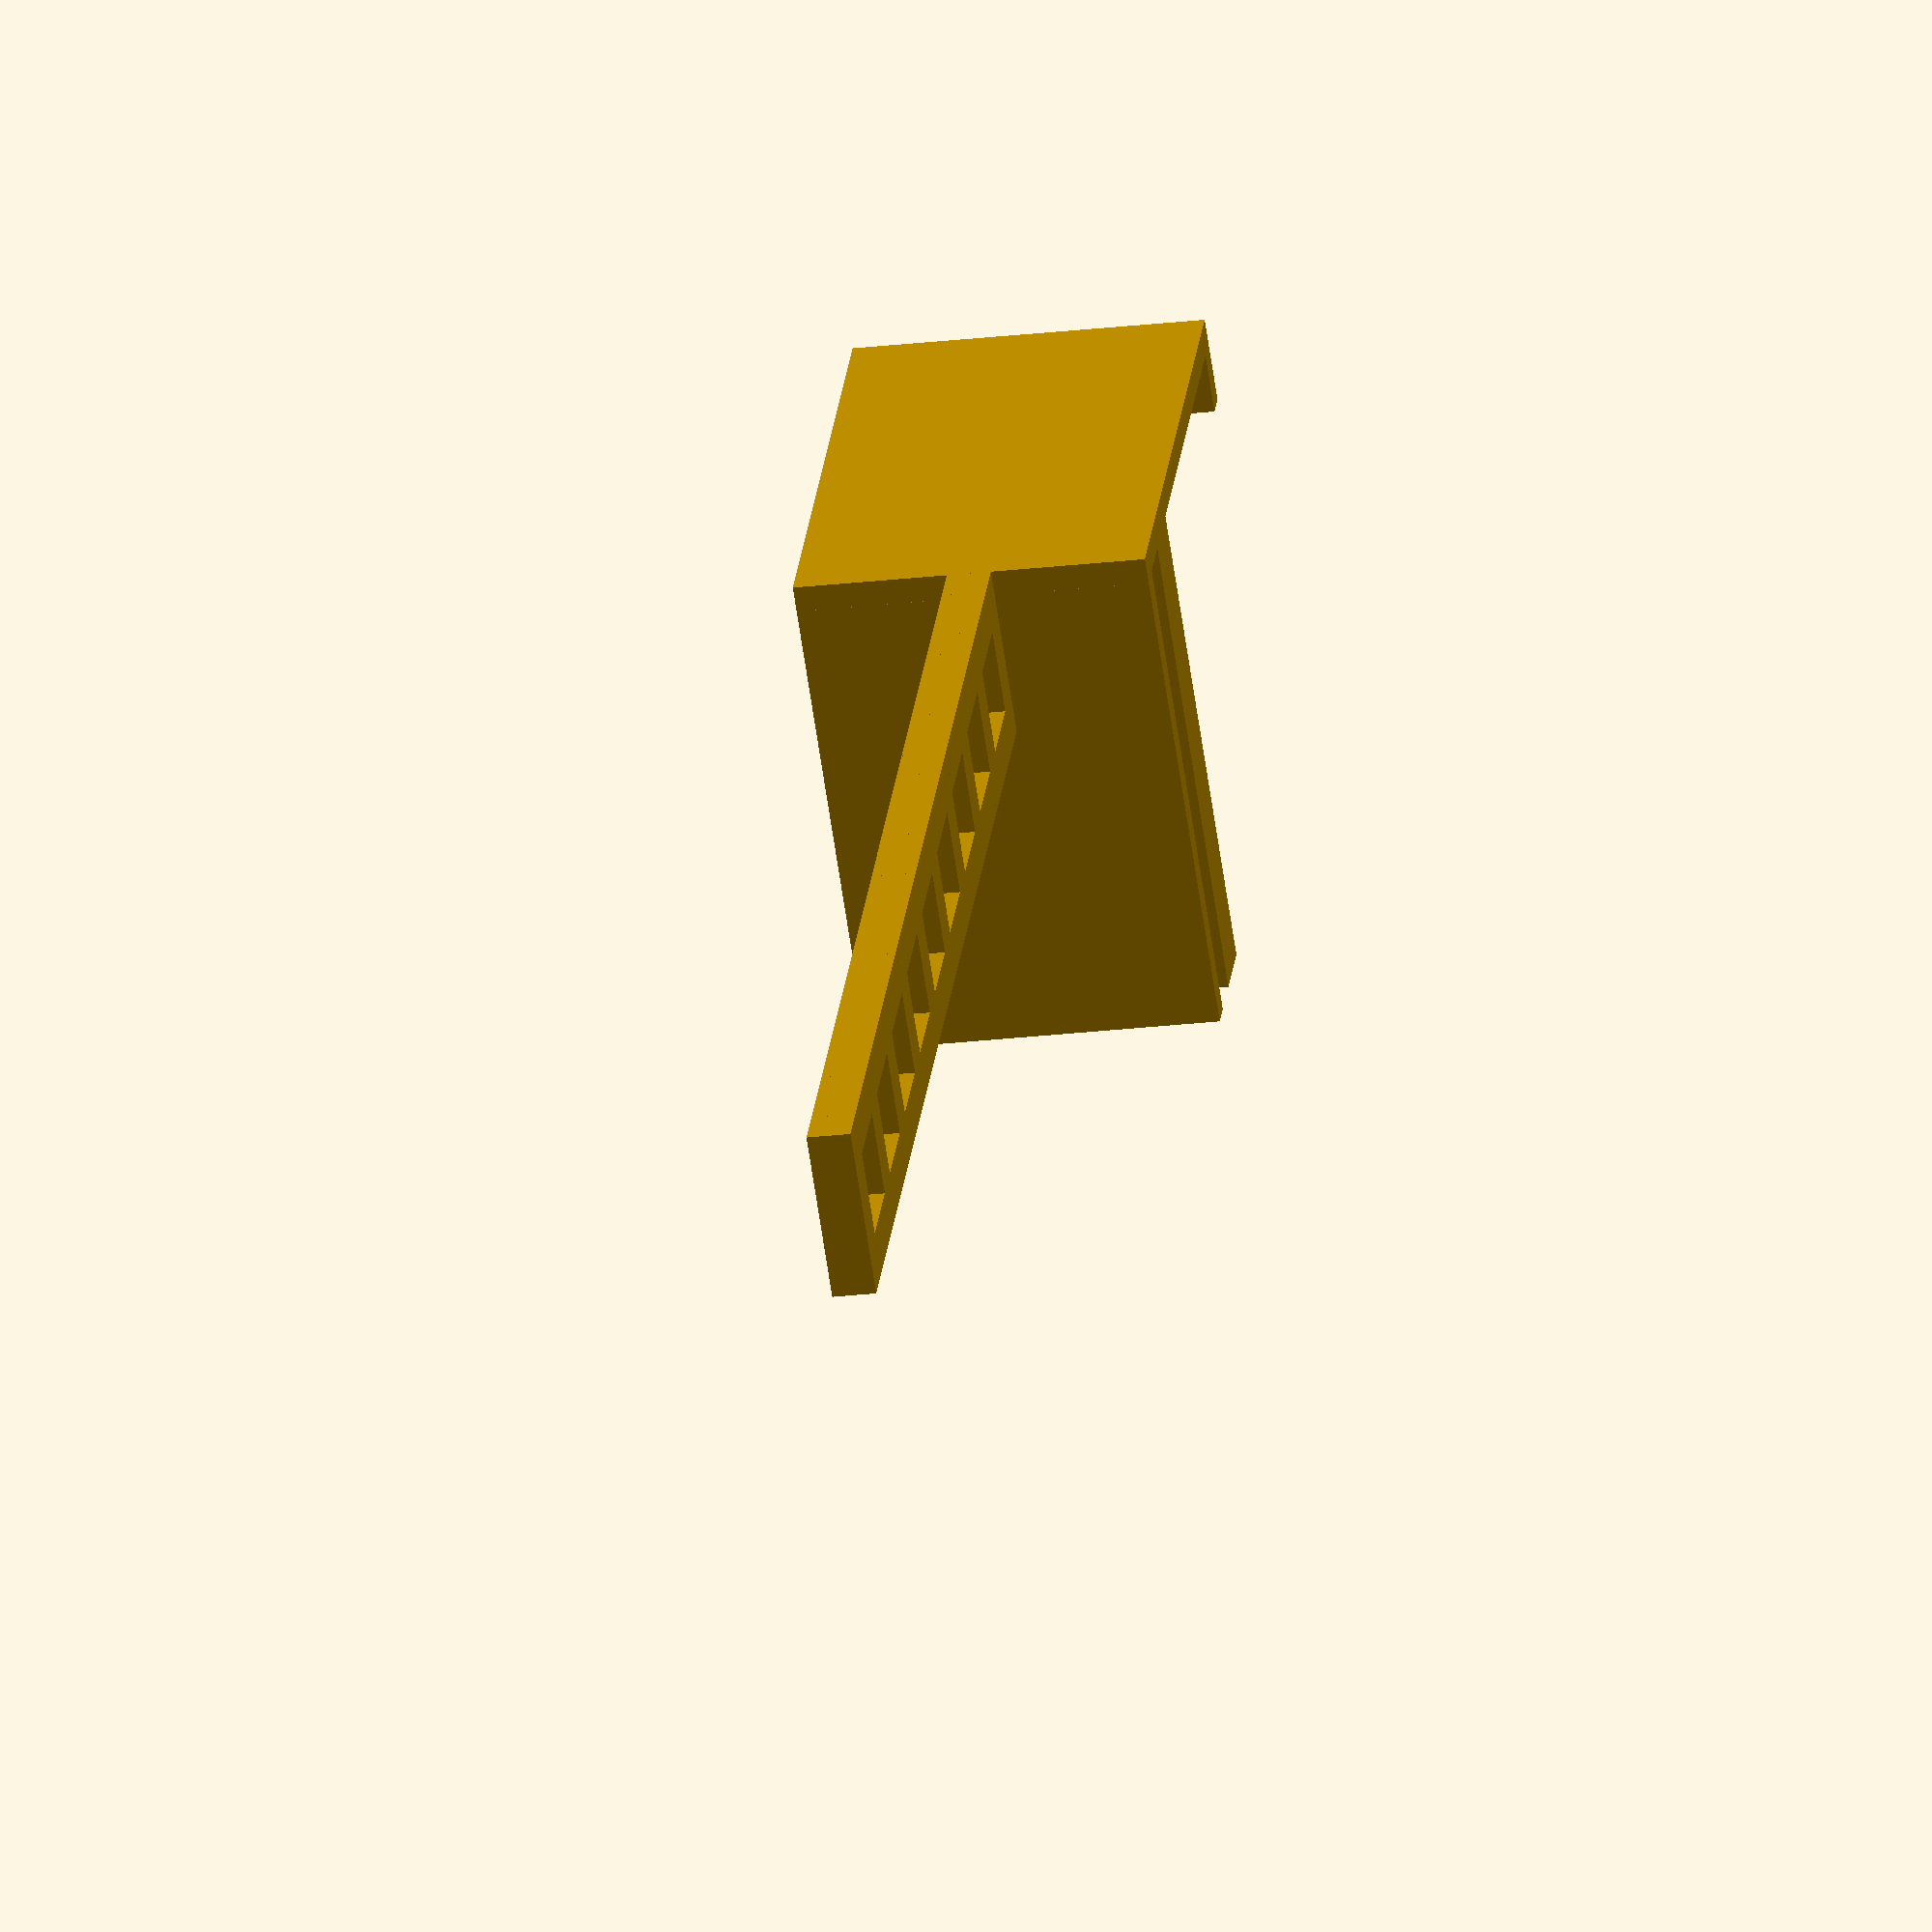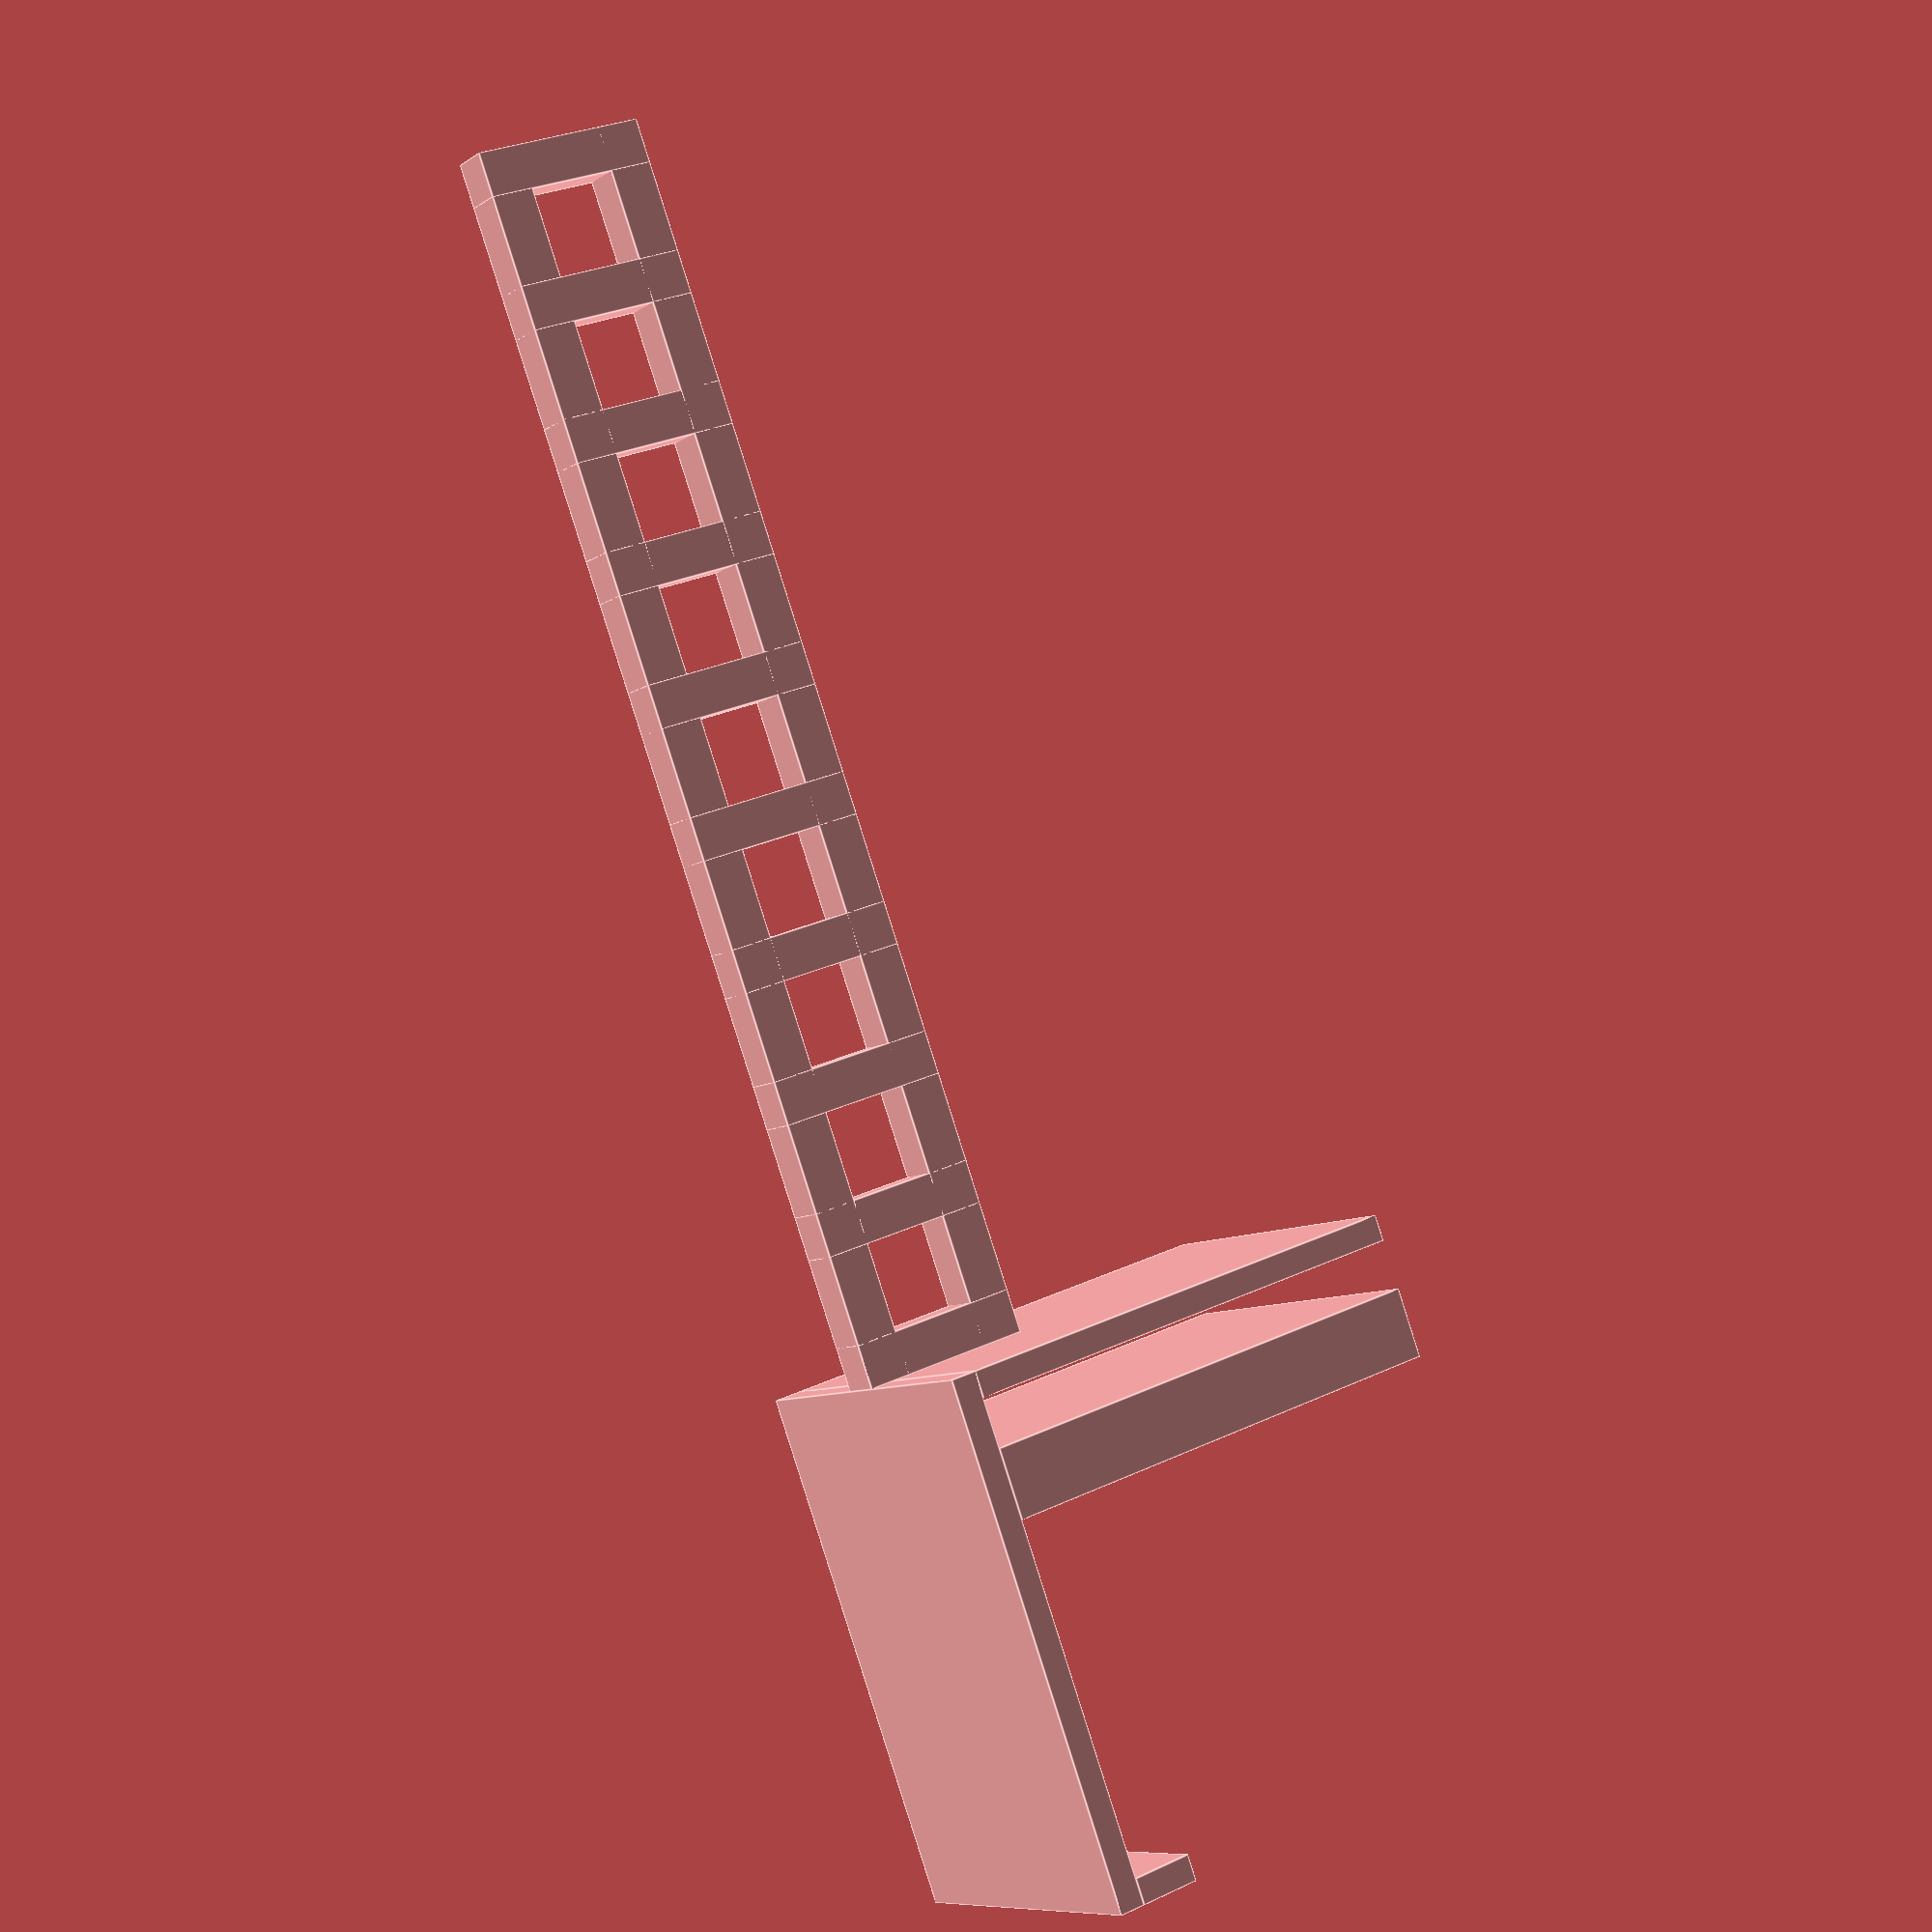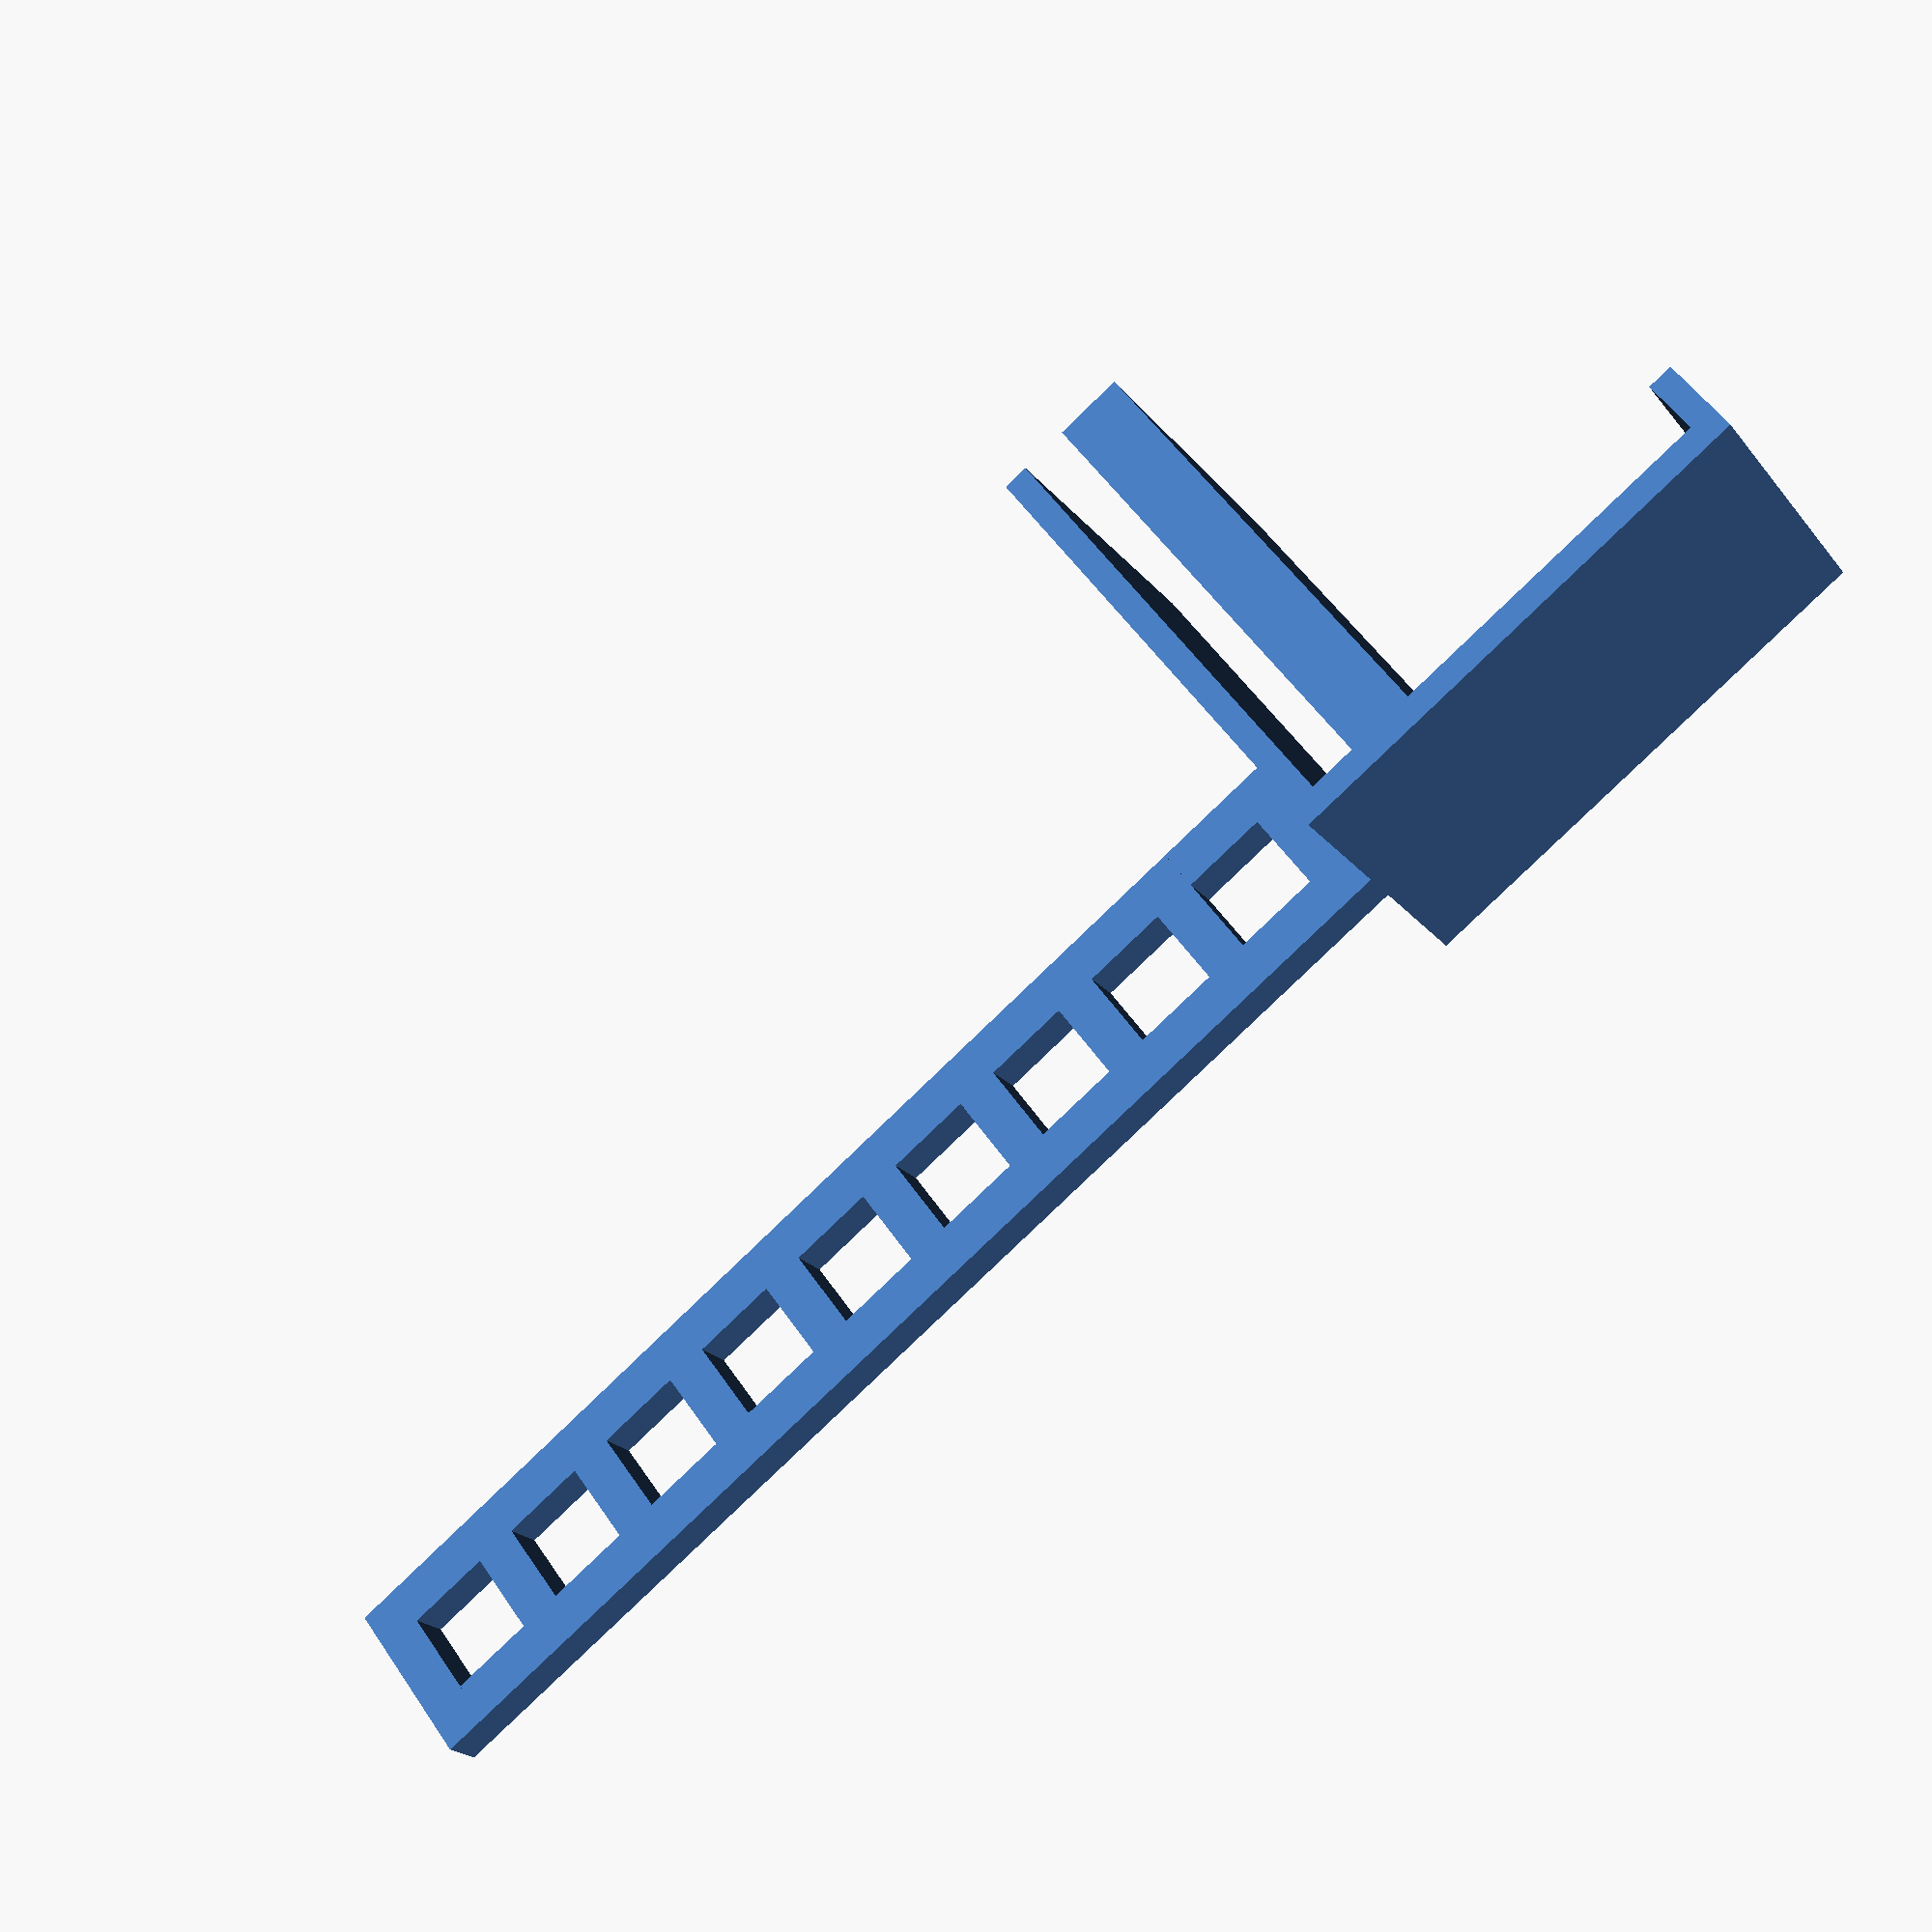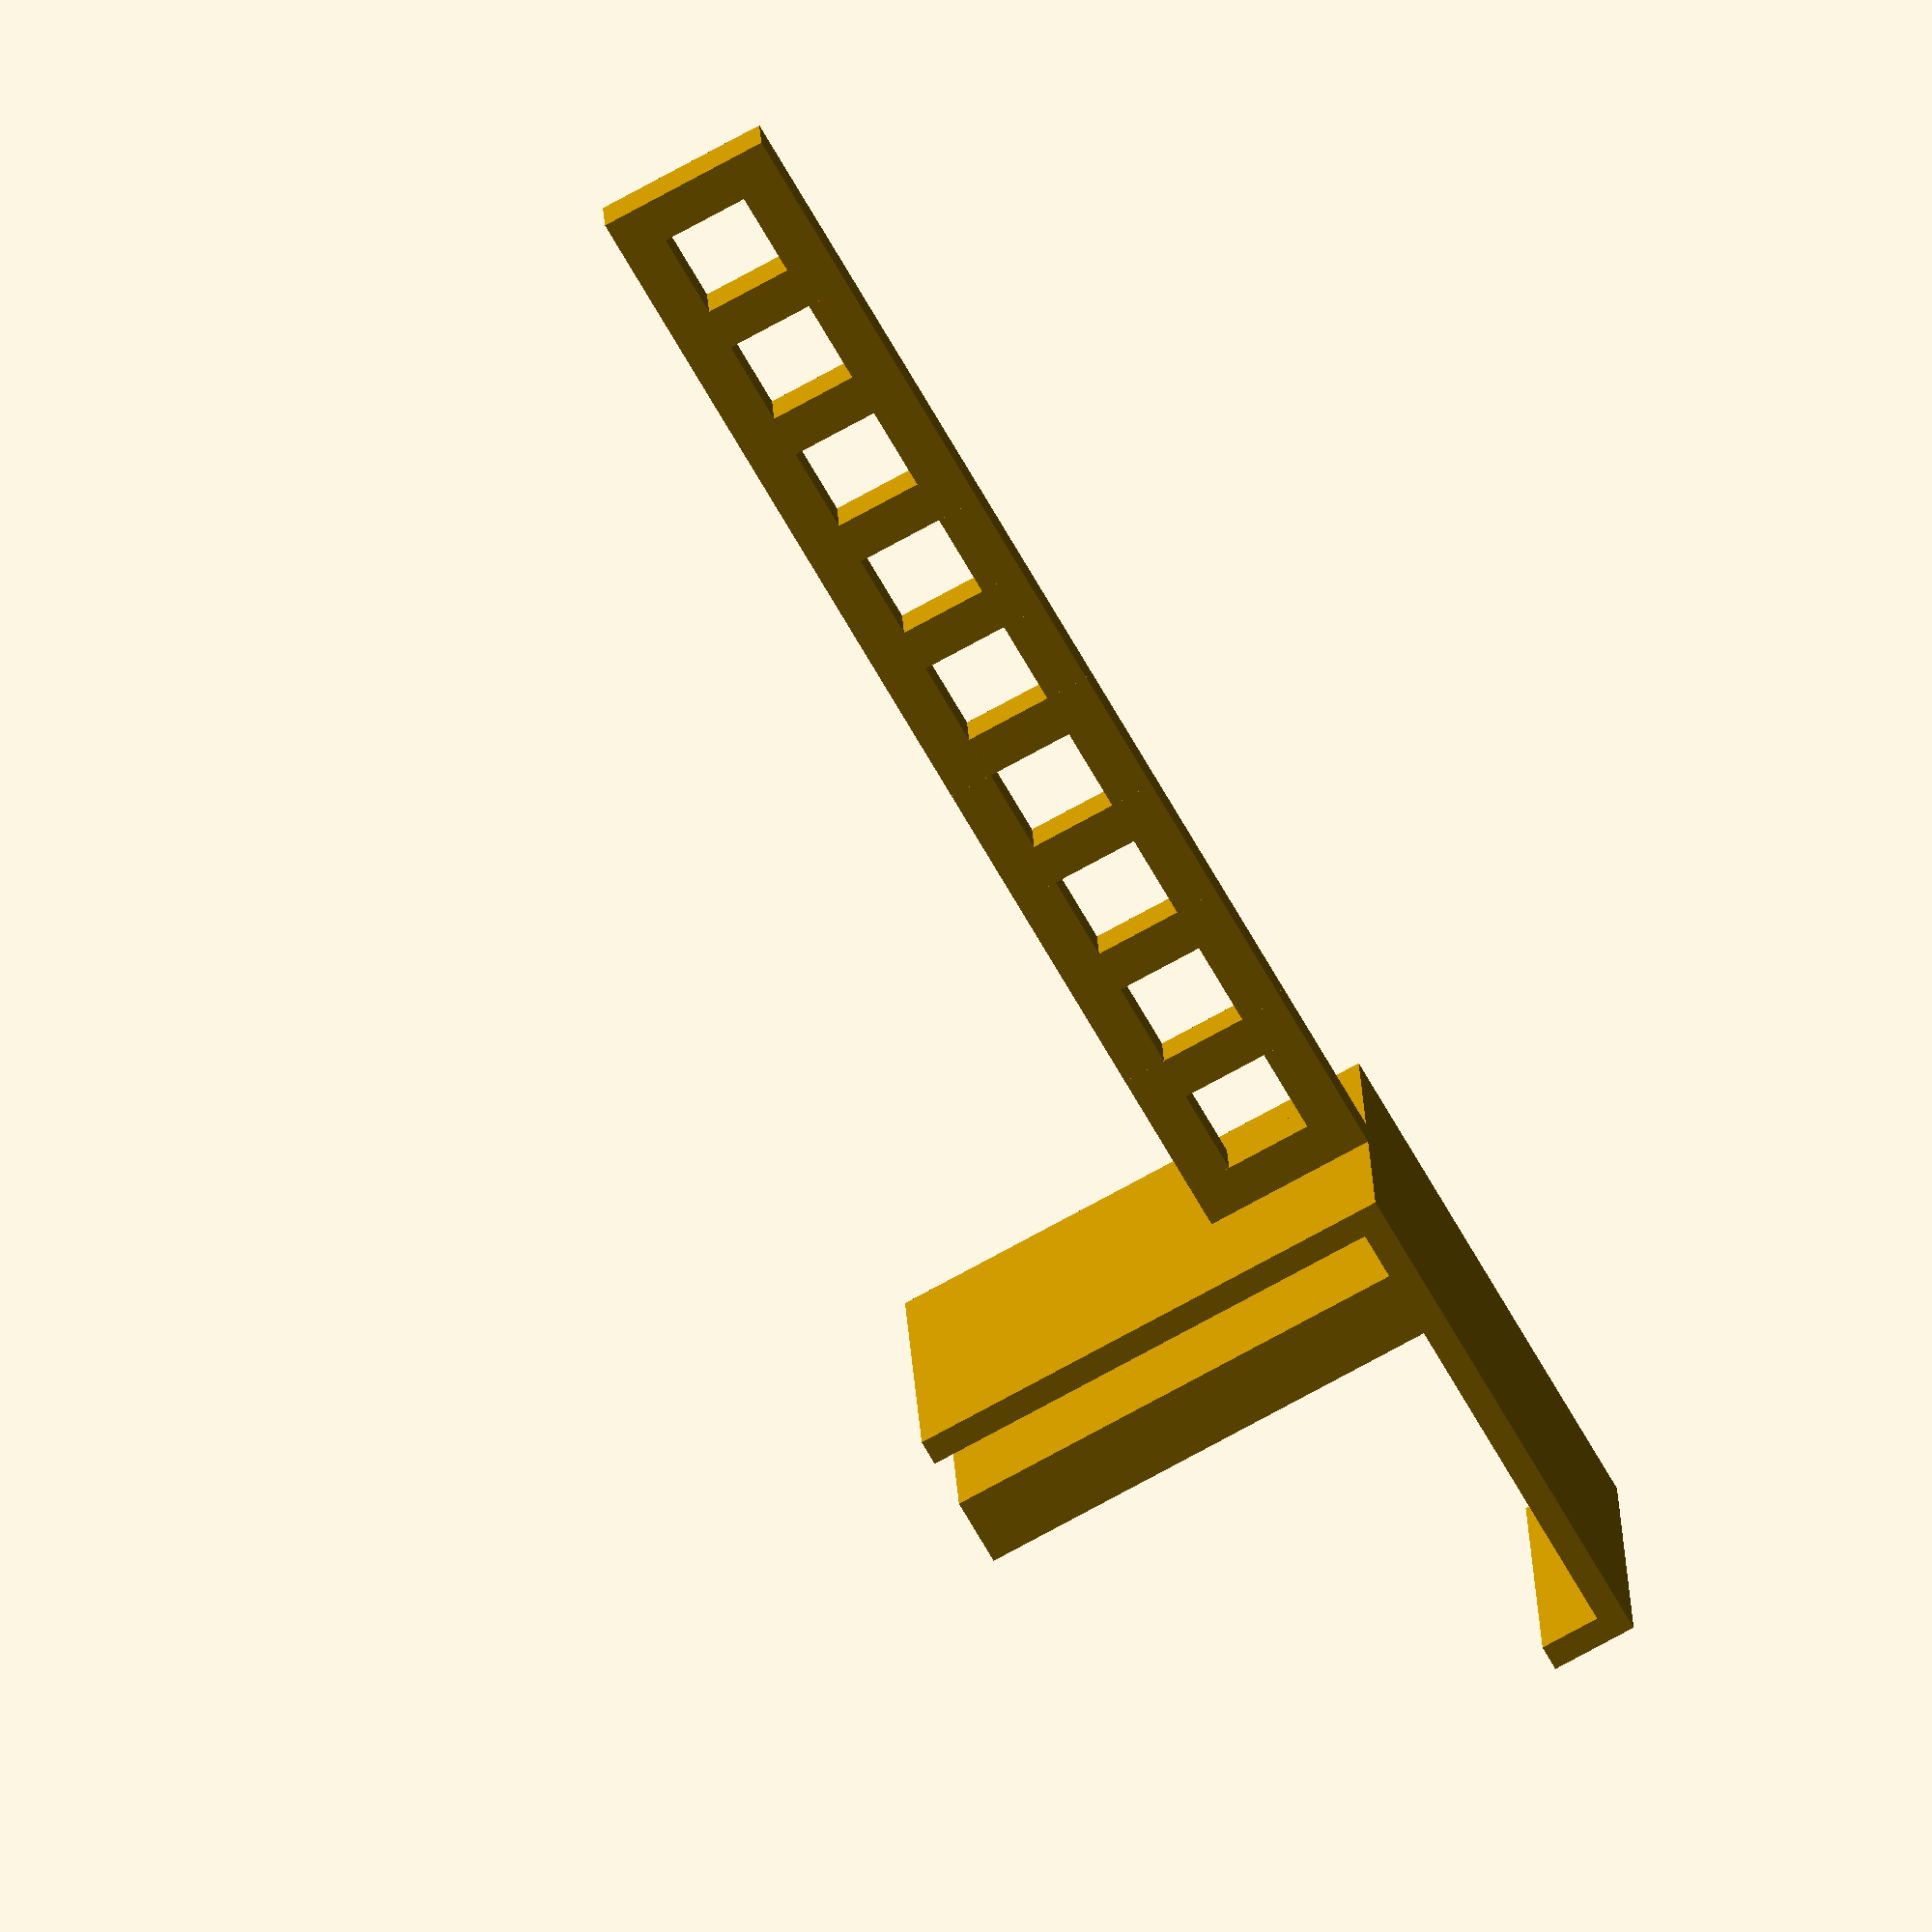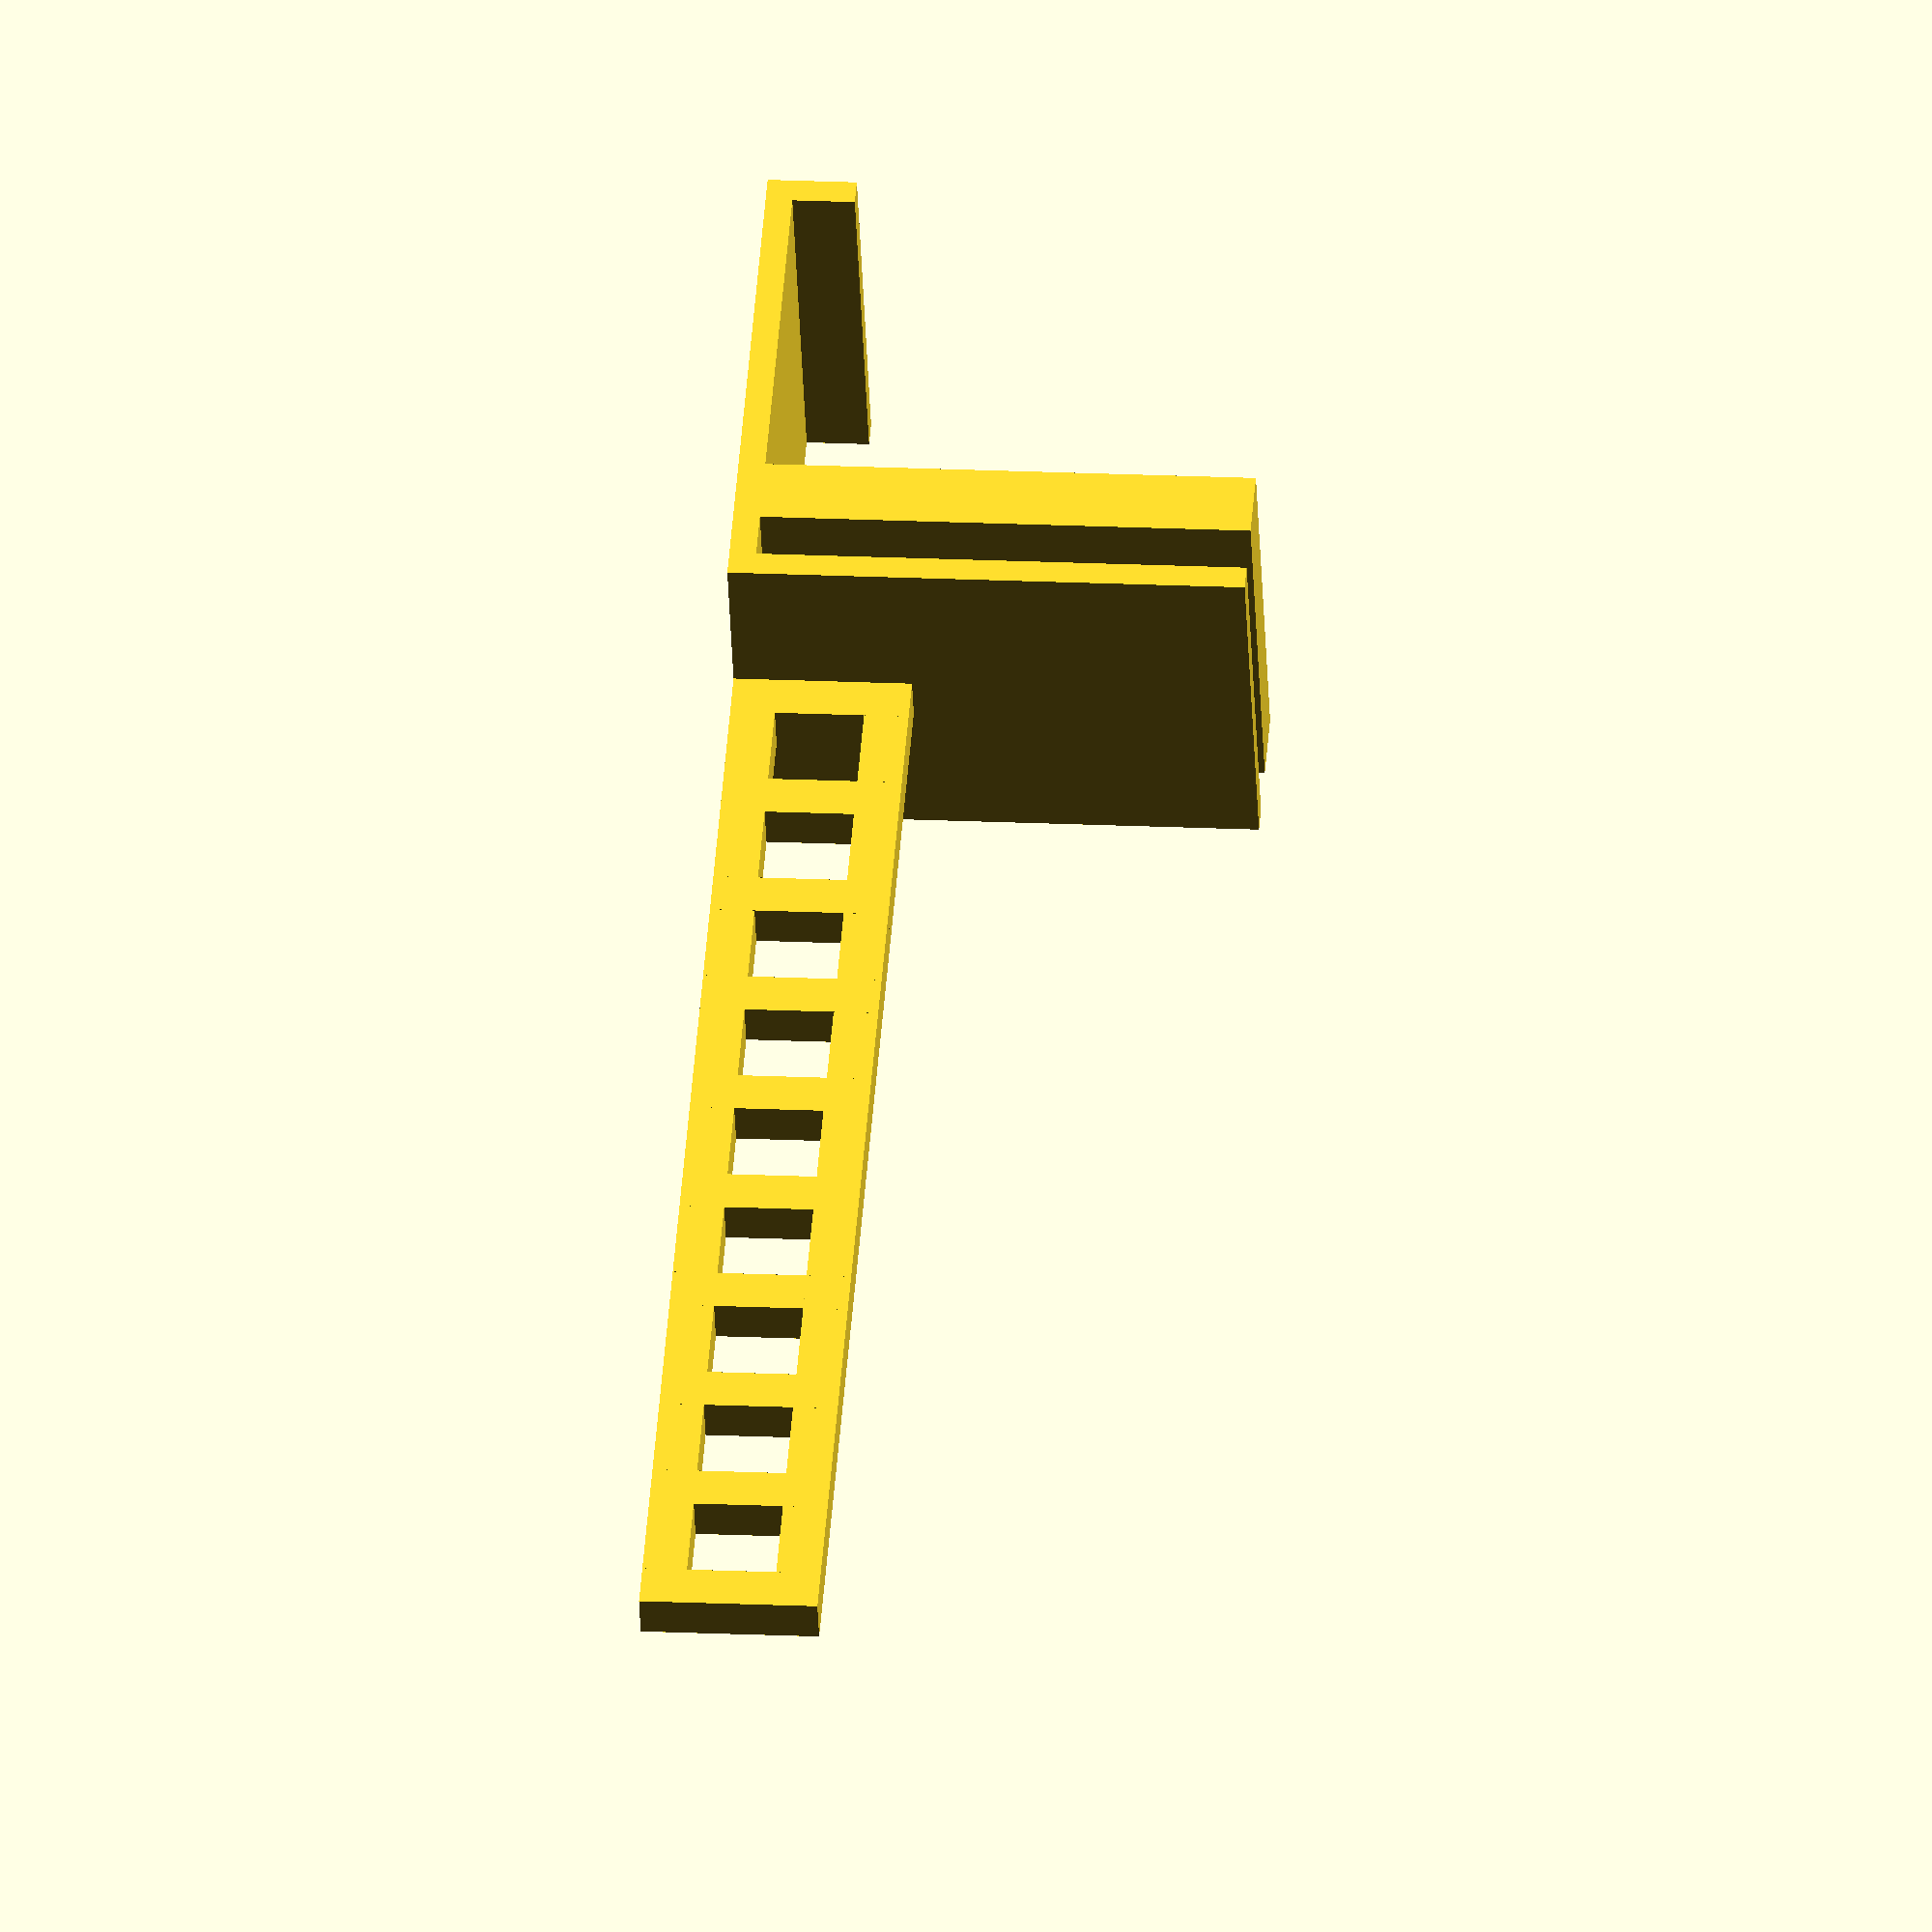
<openscad>
/*

Copyright (c) 2014, Steven Presser
All rights reserved.

Redistribution and use in source and binary forms, with or without modification, are permitted provided that the following conditions are met:

1. Redistributions of source code must retain the above copyright notice, this list of conditions and the following disclaimer.

2. Redistributions in binary form must reproduce the above copyright notice, this list of conditions and the following disclaimer in the documentation and/or other materials provided with the distribution.

3. Neither the name of the <ORGANIZATION> nor the names of its contributors may be used to endorse or promote products derived from this software without specific prior written permission.

THIS SOFTWARE IS PROVIDED BY THE COPYRIGHT HOLDERS AND CONTRIBUTORS "AS IS" AND ANY EXPRESS OR IMPLIED WARRANTIES, INCLUDING, BUT NOT LIMITED TO, THE IMPLIED WARRANTIES OF MERCHANTABILITY AND FITNESS FOR A PARTICULAR PURPOSE ARE DISCLAIMED. IN NO EVENT SHALL THE COPYRIGHT HOLDER OR CONTRIBUTORS BE LIABLE FOR ANY DIRECT, INDIRECT, INCIDENTAL, SPECIAL, EXEMPLARY, OR CONSEQUENTIAL DAMAGES (INCLUDING, BUT NOT LIMITED TO, PROCUREMENT OF SUBSTITUTE GOODS OR SERVICES; LOSS OF USE, DATA, OR PROFITS; OR BUSINESS INTERRUPTION) HOWEVER CAUSED AND ON ANY THEORY OF LIABILITY, WHETHER IN CONTRACT, STRICT LIABILITY, OR TORT (INCLUDING NEGLIGENCE OR OTHERWISE) ARISING IN ANY WAY OUT OF THE USE OF THIS SOFTWARE, EVEN IF ADVISED OF THE POSSIBILITY OF SUCH DAMAGE.

*/

gapThick=8;
acryThick=5.6;
armThick=40;
armHeight=55;
armBackHeight=7;

wallThickness=3;
width=40;

beamLength=120;
beamThick=5;
beamHeight=20;

union() {
	cube([gapThick+acryThick+armThick+(2*wallThickness), width, wallThickness]);
	translate([0,0,wallThickness]) cube([wallThickness, width, armBackHeight]);
	translate([wallThickness+armThick,0,wallThickness]) cube([gapThick, width, armHeight]);
	translate([wallThickness+armThick+acryThick+gapThick,0,wallThickness]) cube([wallThickness, width, armHeight]);
	
	translate([(2*wallThickness)+armThick+acryThick+gapThick,width/2-beamThick/2,0]) {
		cube([beamLength+beamHeight, beamThick, beamThick]);
		translate([0,0, beamHeight-beamThick]) cube([beamLength+beamHeight, beamThick, beamThick]);
		for (x = [0:beamHeight-beamThick:beamLength+beamHeight]) {
			translate([x,0,0]) cube([beamThick,beamThick,beamHeight]);
		}
	}
}
</openscad>
<views>
elev=244.1 azim=263.5 roll=351.7 proj=o view=solid
elev=152.0 azim=121.2 roll=305.6 proj=p view=edges
elev=308.6 azim=31.6 roll=147.4 proj=p view=solid
elev=251.9 azim=185.5 roll=60.9 proj=o view=solid
elev=160.4 azim=332.1 roll=265.1 proj=o view=solid
</views>
